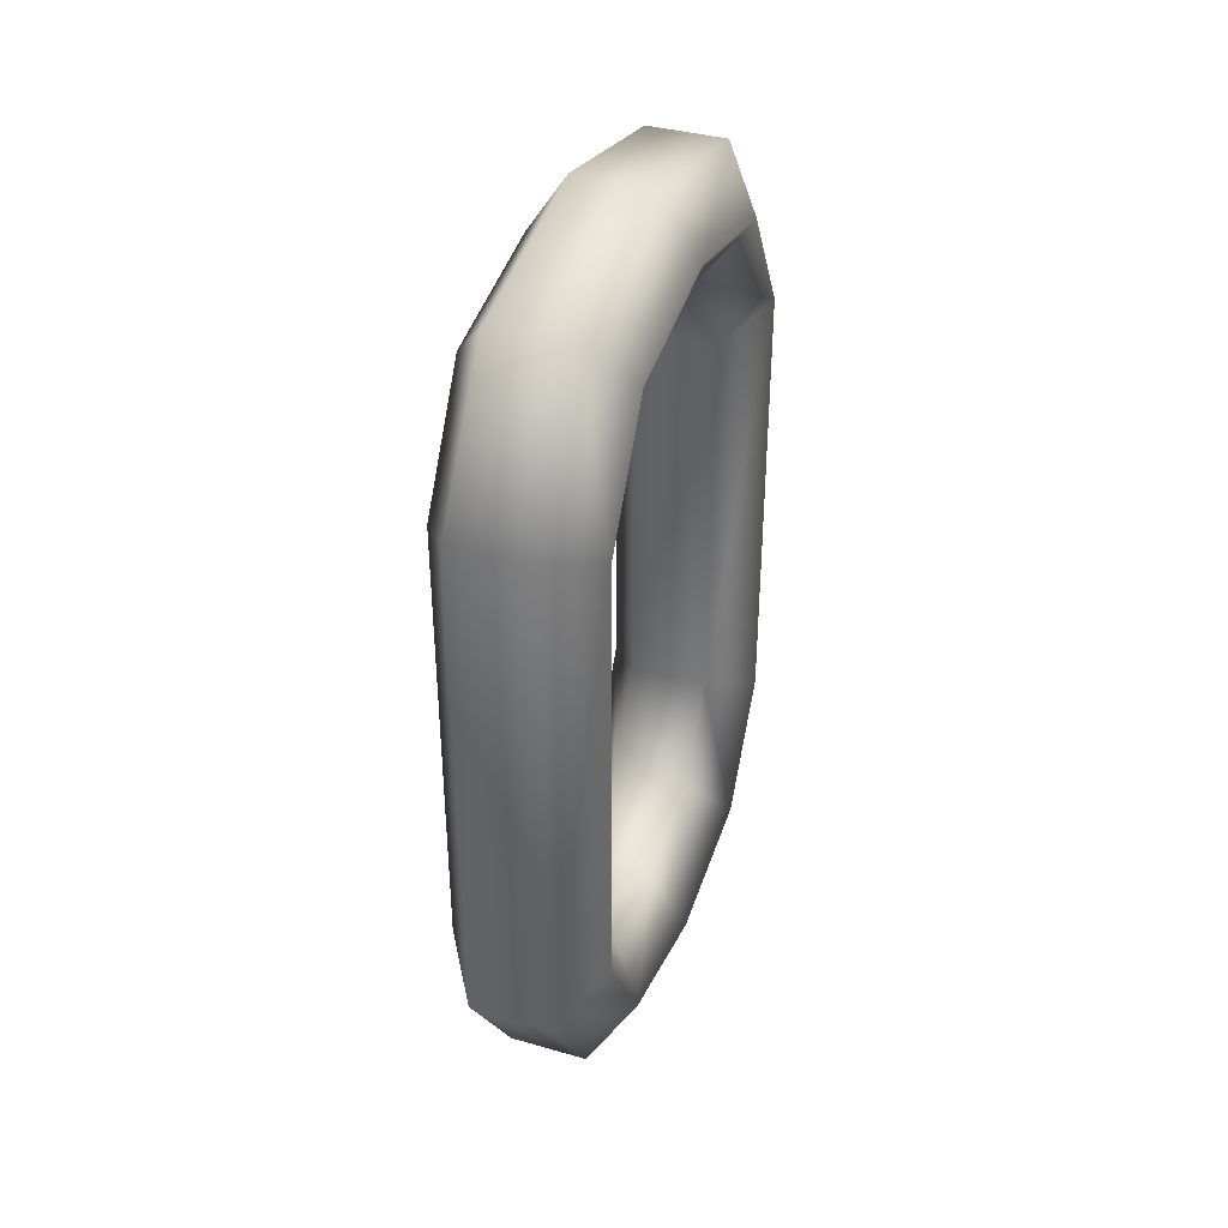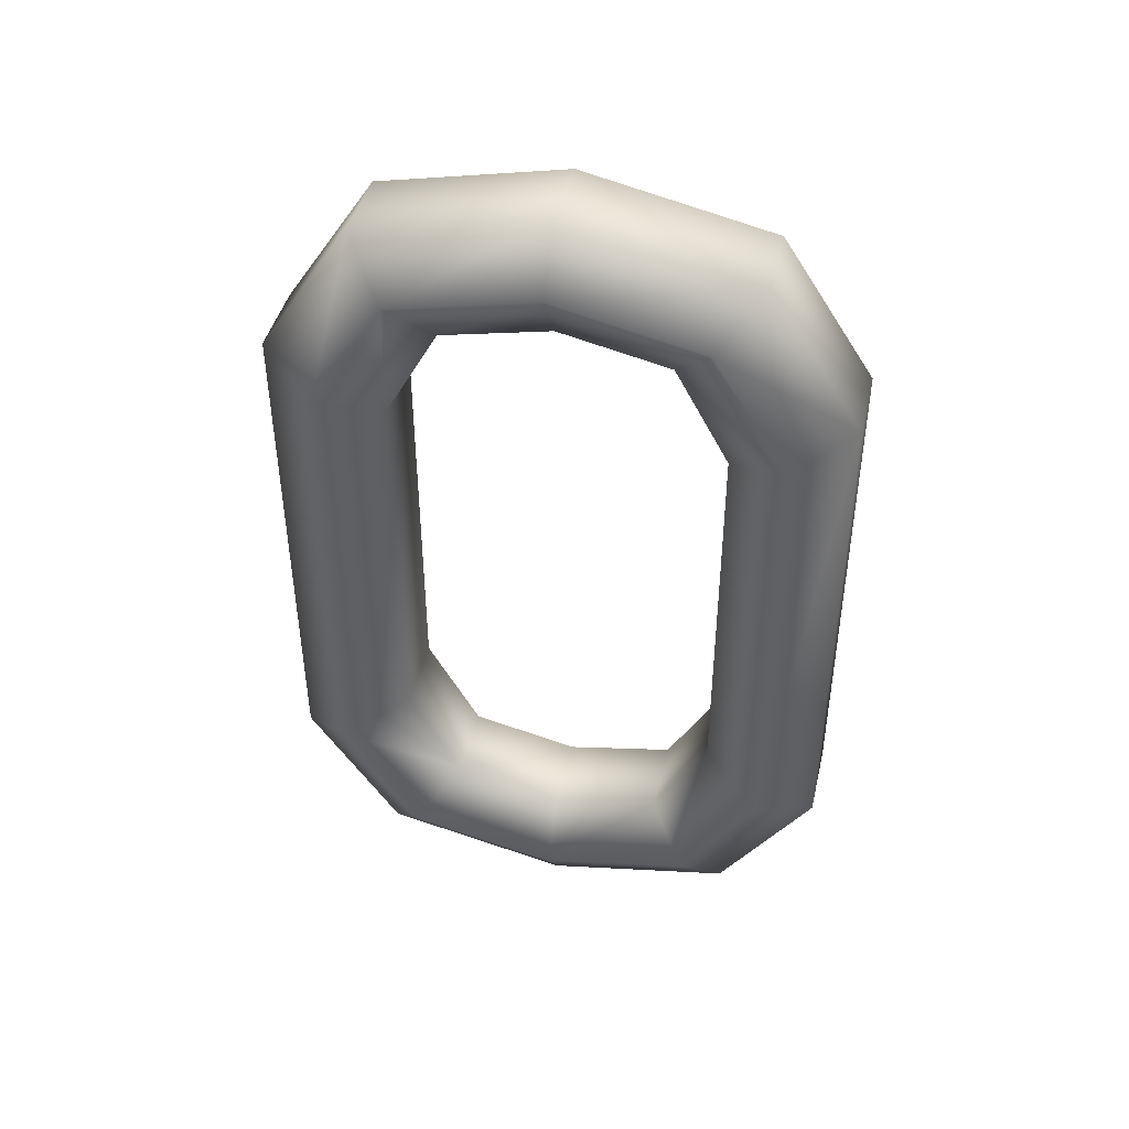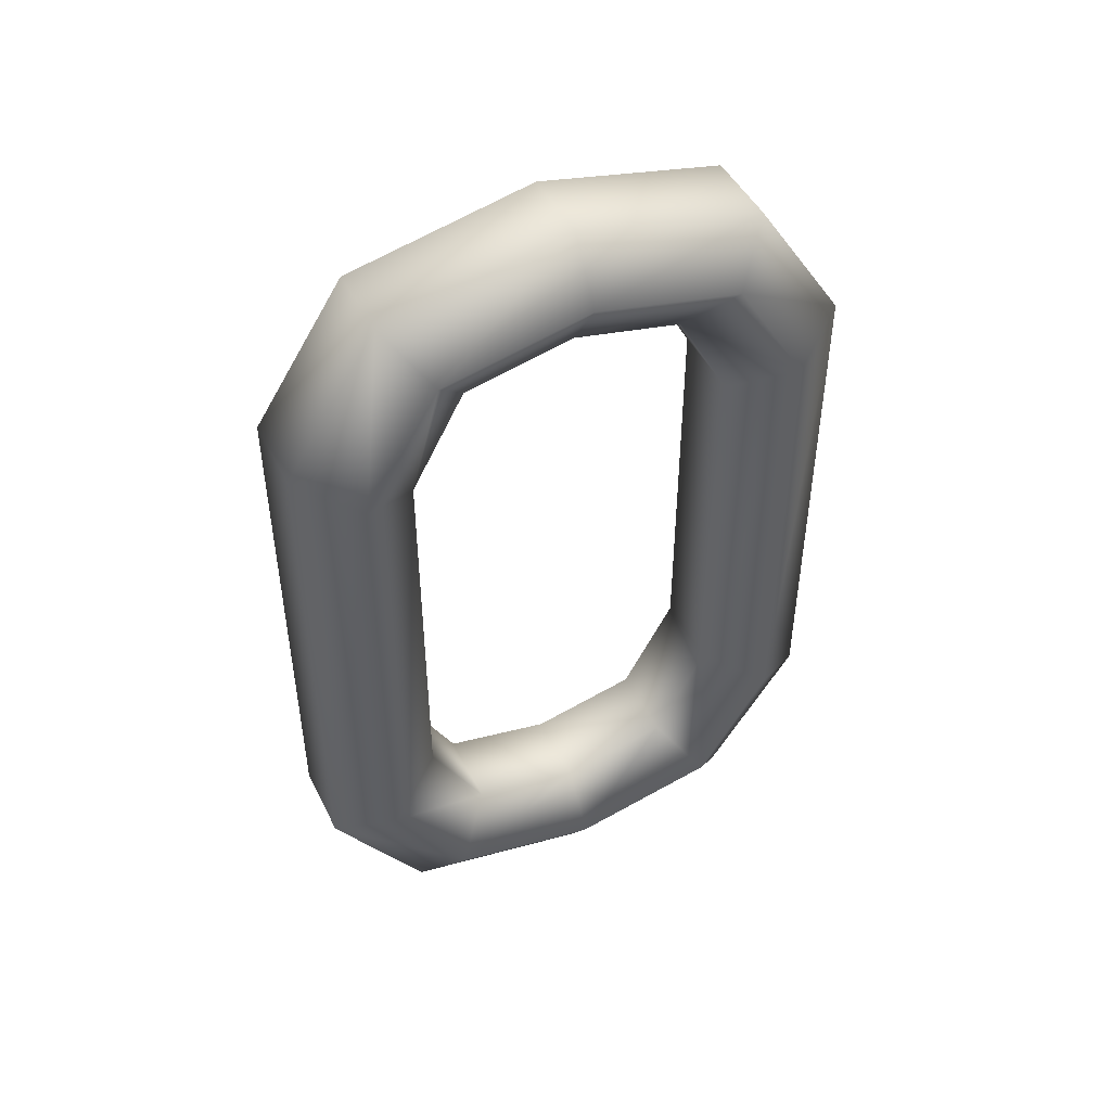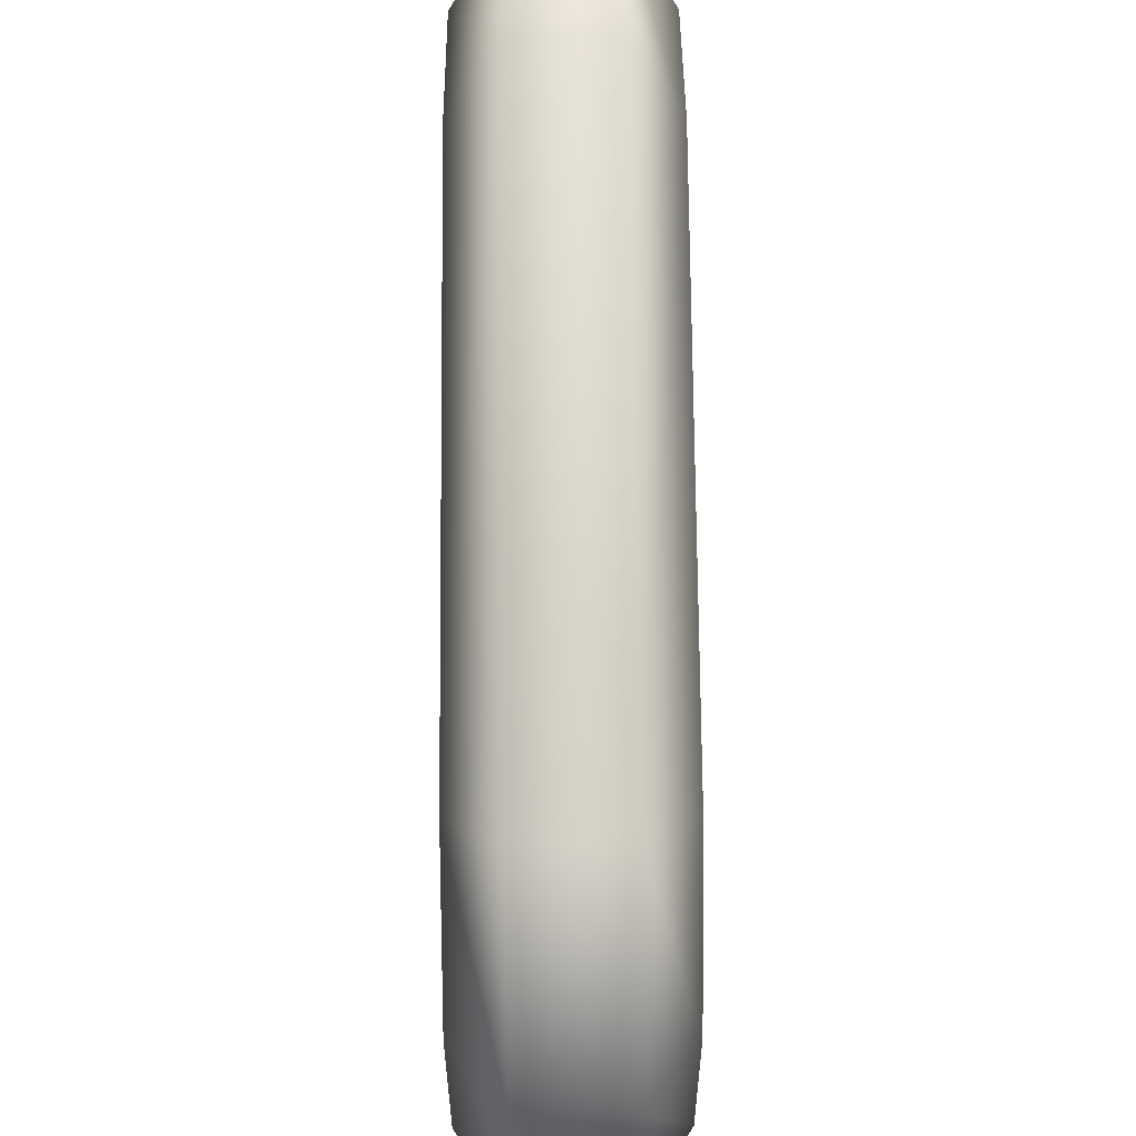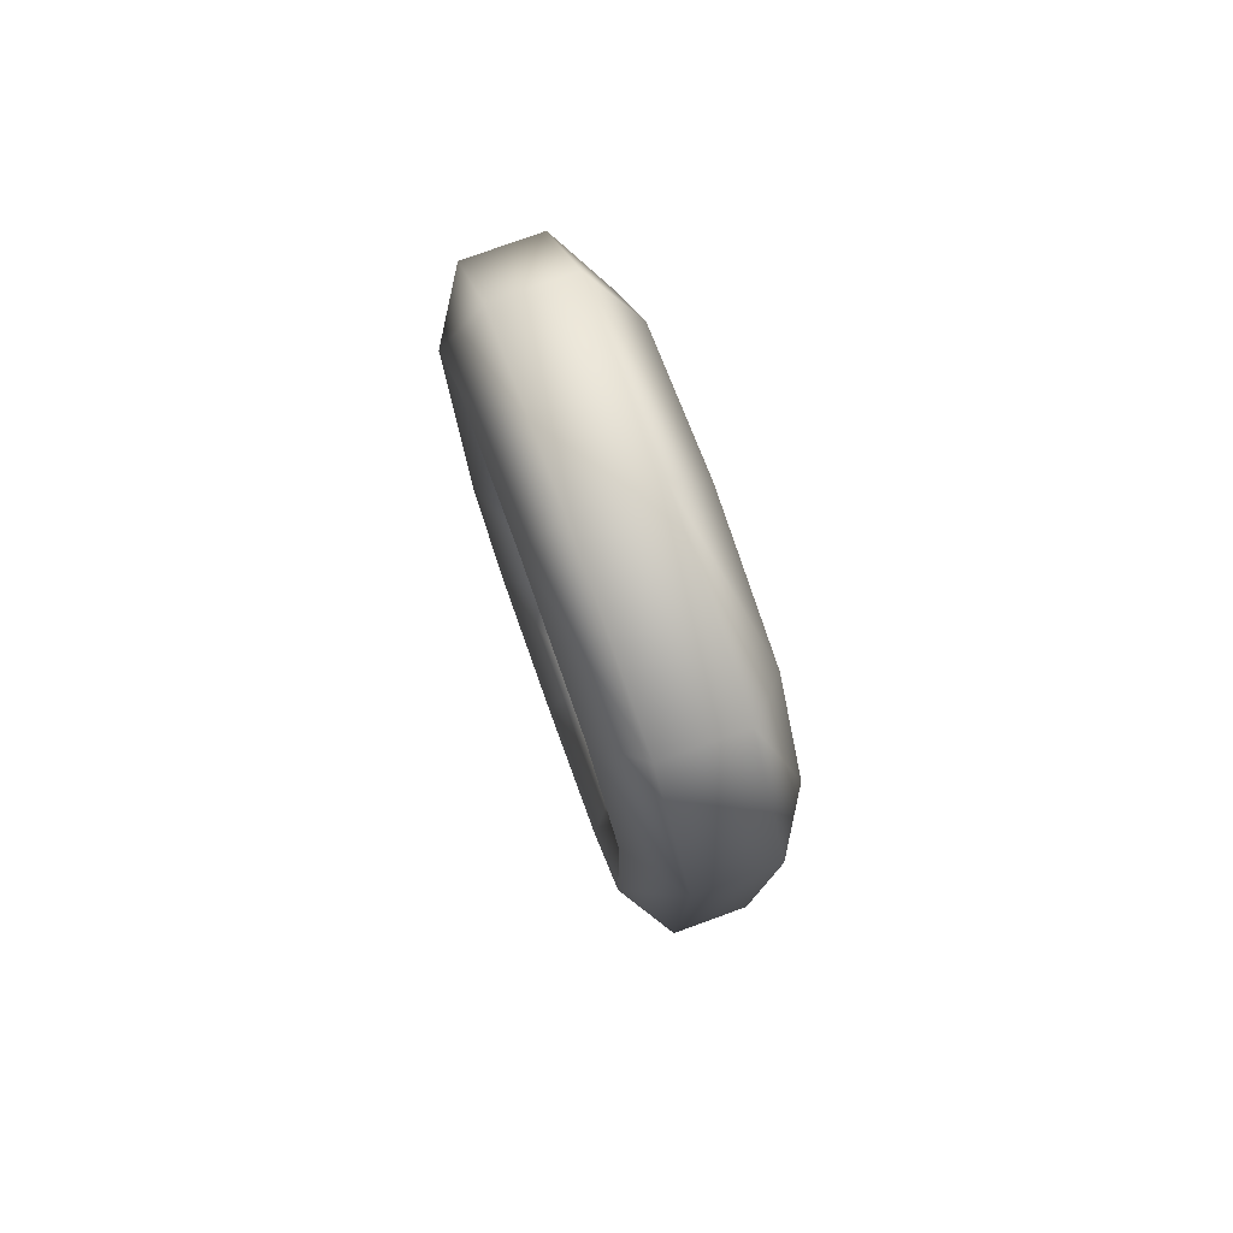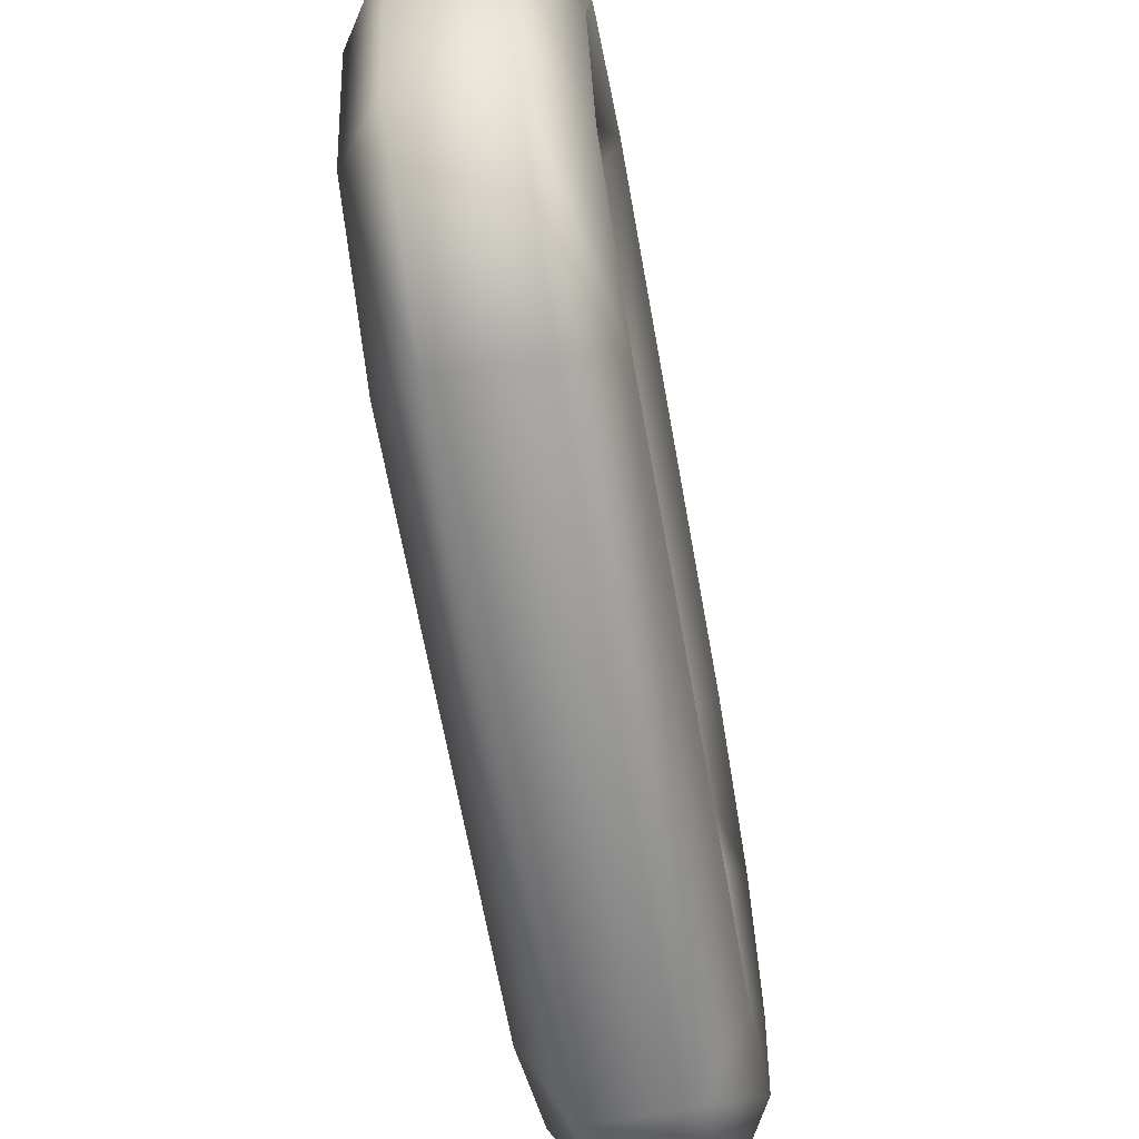
<metadata>
{"format":"obj","ext":"obj","renderer":"f3d","projection":"perspective","resolution":1024,"background":"white","views":[{"elev":37.7,"azim":20.0,"up":"+Y"},{"elev":43.7,"azim":-76.7,"up":"+Y"},{"elev":46.8,"azim":-115.6,"up":"+Y"},{"elev":71.6,"azim":-0.5,"up":"+Z"},{"elev":78.7,"azim":160.1,"up":"+Y"},{"elev":-65.2,"azim":10.1,"up":"+Z"}]}
</metadata>
<code>
g default
v -0.1516 -2.519 -0.6316
v -0.1516 -0.9708 -0.6316
v -0.1516 -2.992 -0
v -0.1516 -2.519 0.6316
v -0.1516 -0.9708 0.6316
v -0.1516 -0.4977 0
v -0.3031 -2.634 -0.8564
v -0.3031 -0.8559 -0.8564
v -0.3031 -3.222 -0
v -0.3031 -2.634 0.8564
v -0.3031 -0.8559 0.8564
v -0.3031 -0.268 0
v -0.1516 -2.749 -1.081
v -0.1516 -0.7411 -1.081
v -0.1516 -3.451 -0
v -0.1516 -2.749 1.081
v -0.1516 -0.7411 1.081
v -0.1516 -0.03828 0
v 0.1516 -2.749 -1.081
v 0.1516 -0.7411 -1.081
v 0.1516 -3.451 -0
v 0.1516 -2.749 1.081
v 0.1516 -0.7411 1.081
v 0.1516 -0.03828 0
v 0.3031 -2.634 -0.8564
v 0.3031 -0.8559 -0.8564
v 0.3031 -3.222 -0
v 0.3031 -2.634 0.8564
v 0.3031 -0.8559 0.8564
v 0.3031 -0.268 0
v 0.1516 -2.519 -0.6316
v 0.1516 -0.9708 -0.6316
v 0.1516 -2.992 -0
v 0.1516 -2.519 0.6316
v 0.1516 -0.9708 0.6316
v 0.1516 -0.4977 0
v -0.1516 -2.9 -0.4229
v -0.1516 -2.9 0.4229
v -0.1516 -0.5898 0.4229
v -0.1516 -0.5898 -0.4229
v -0.3031 -3.097 -0.5735
v -0.3031 -3.097 0.5735
v -0.3031 -0.393 0.5735
v -0.3031 -0.393 -0.5735
v -0.1516 -3.294 -0.724
v -0.1516 -3.294 0.724
v -0.1516 -0.1961 0.724
v -0.1516 -0.1961 -0.724
v 0.1516 -3.294 -0.724
v 0.1516 -3.294 0.724
v 0.1516 -0.1961 0.724
v 0.1516 -0.1961 -0.724
v 0.3031 -3.097 -0.5735
v 0.3031 -3.097 0.5735
v 0.3031 -0.393 0.5735
v 0.3031 -0.393 -0.5735
v 0.1516 -2.9 -0.4229
v 0.1516 -2.9 0.4229
v 0.1516 -0.5898 0.4229
v 0.1516 -0.5898 -0.4229
g ChainLink
f 7 1 2 8
f 37 1 7 41
f 3 37 41 9
f 38 3 9 42
f 4 38 42 10
f 11 5 4 10
f 39 5 11 43
f 6 39 43 12
f 40 6 12 44
f 2 40 44 8
f 13 7 8 14
f 41 7 13 45
f 9 41 45 15
f 42 9 15 46
f 10 42 46 16
f 17 11 10 16
f 43 11 17 47
f 12 43 47 18
f 44 12 18 48
f 8 44 48 14
f 19 13 14 20
f 45 13 19 49
f 15 45 49 21
f 46 15 21 50
f 16 46 50 22
f 23 17 16 22
f 47 17 23 51
f 18 47 51 24
f 48 18 24 52
f 14 48 52 20
f 25 19 20 26
f 49 19 25 53
f 21 49 53 27
f 50 21 27 54
f 22 50 54 28
f 29 23 22 28
f 51 23 29 55
f 24 51 55 30
f 52 24 30 56
f 20 52 56 26
f 31 25 26 32
f 53 25 31 57
f 27 53 57 33
f 54 27 33 58
f 28 54 58 34
f 35 29 28 34
f 55 29 35 59
f 30 55 59 36
f 56 30 36 60
f 26 56 60 32
f 31 32 2 1
f 37 57 31 1
f 3 33 57 37
f 38 58 33 3
f 4 34 58 38
f 35 34 4 5
f 39 59 35 5
f 6 36 59 39
f 40 60 36 6
f 2 32 60 40

</code>
